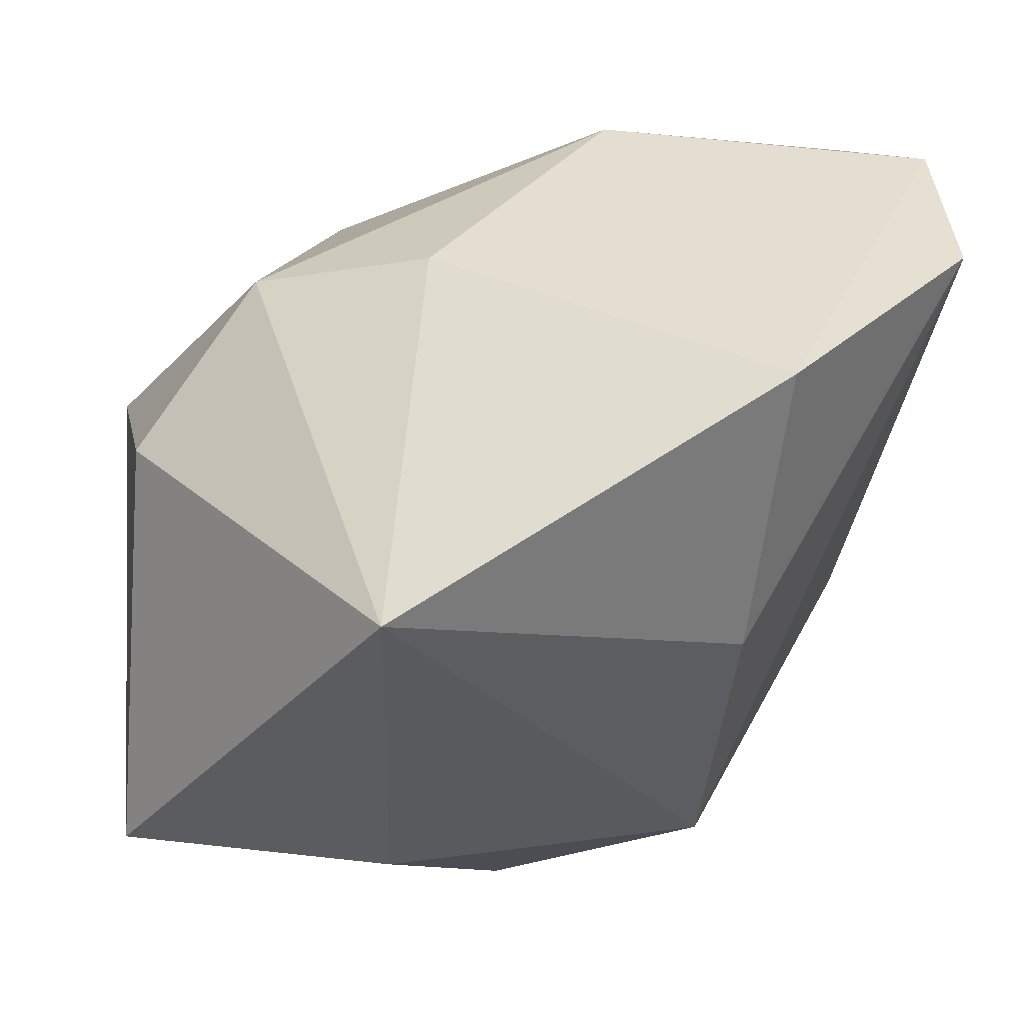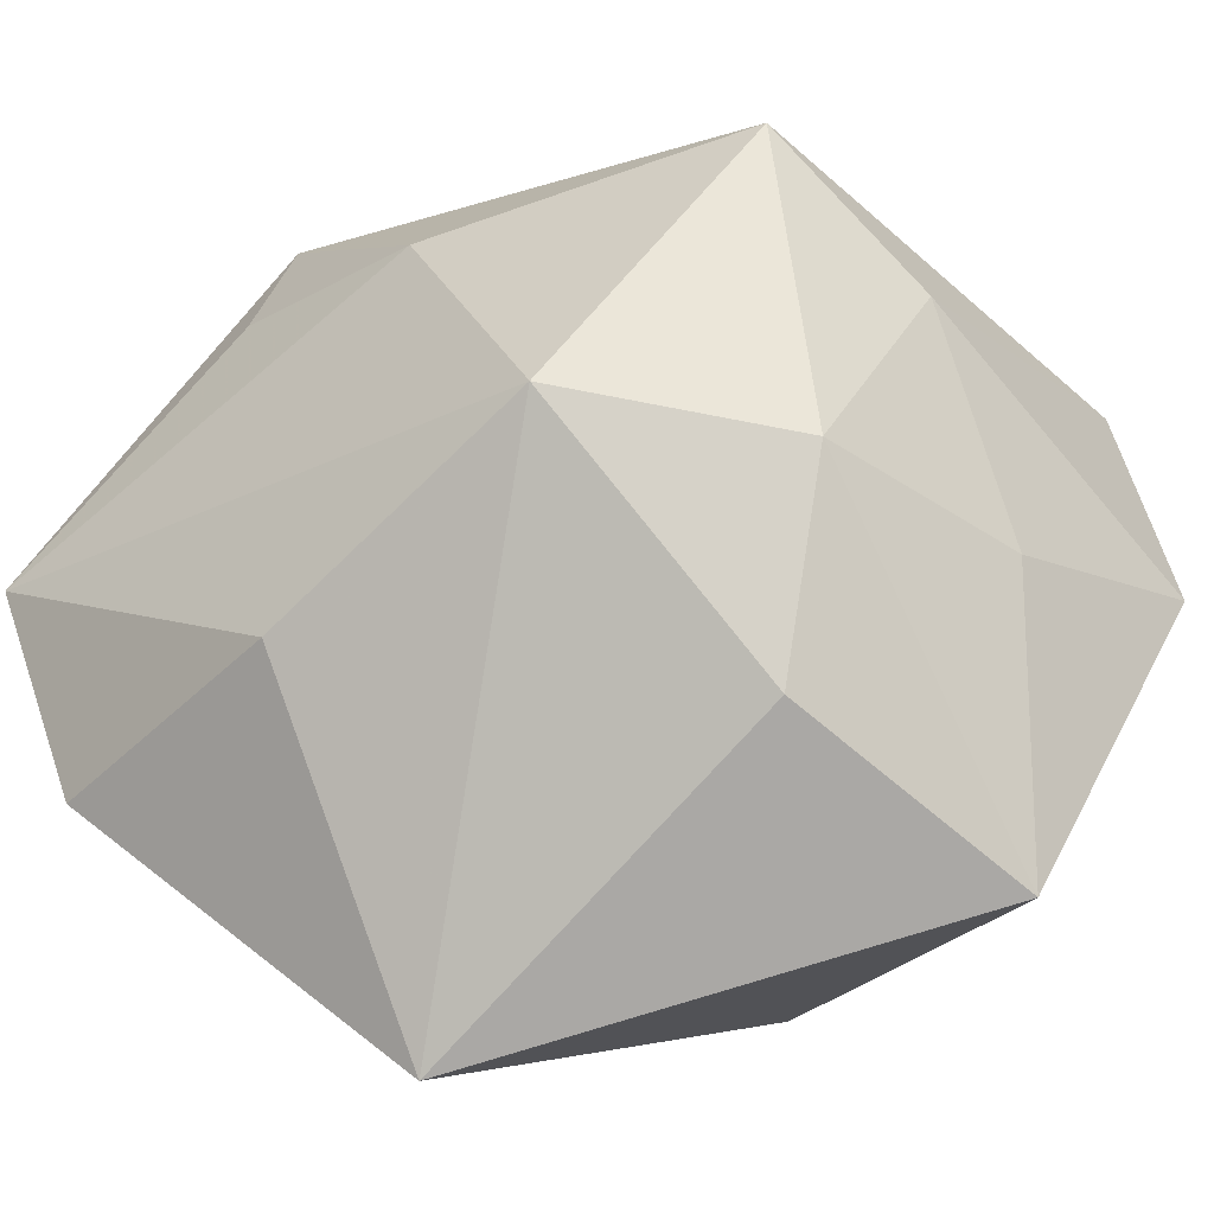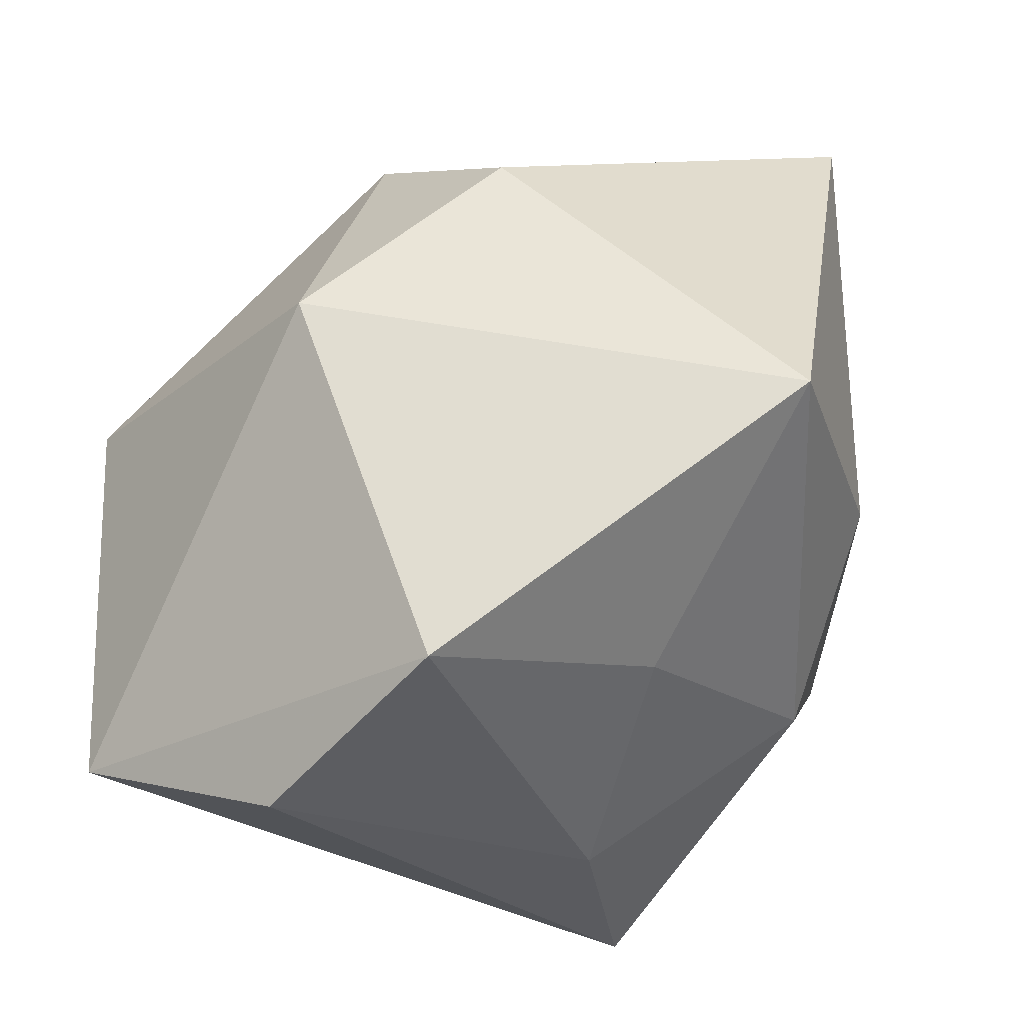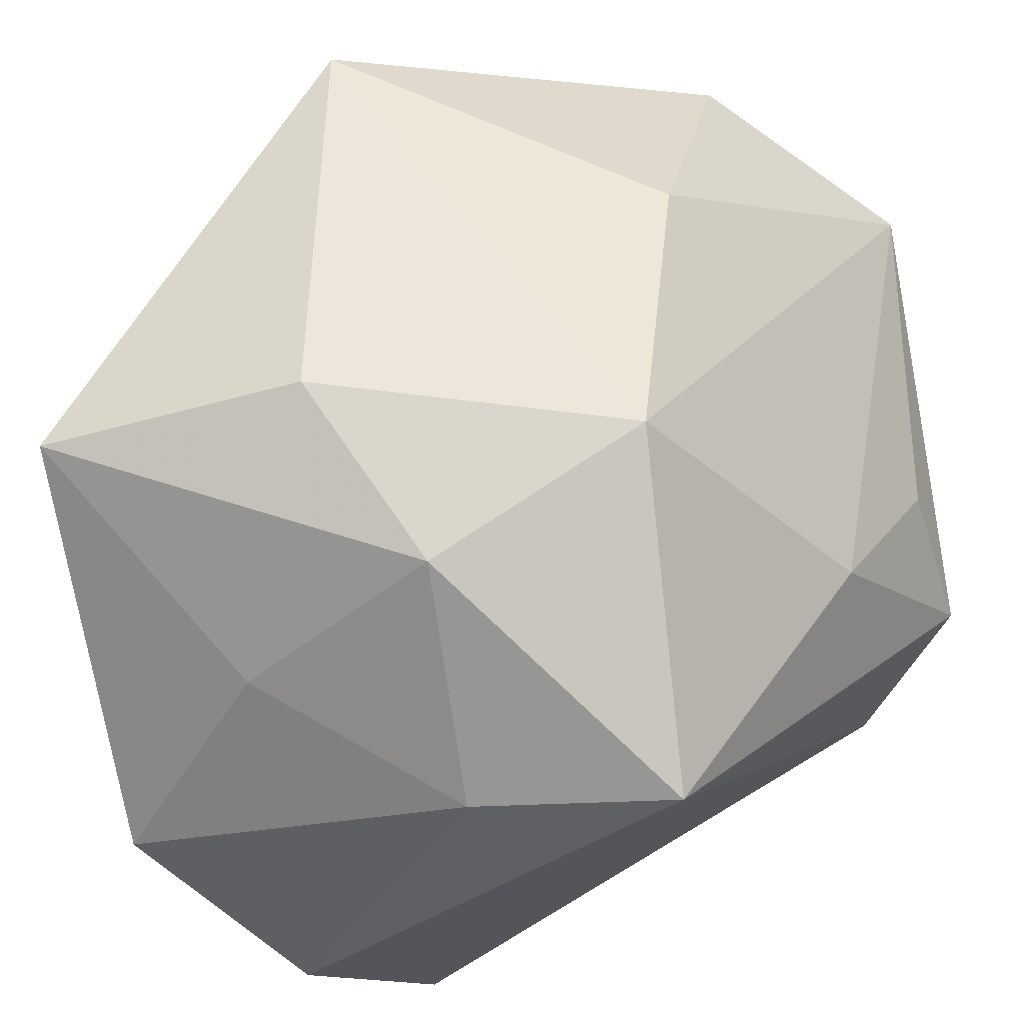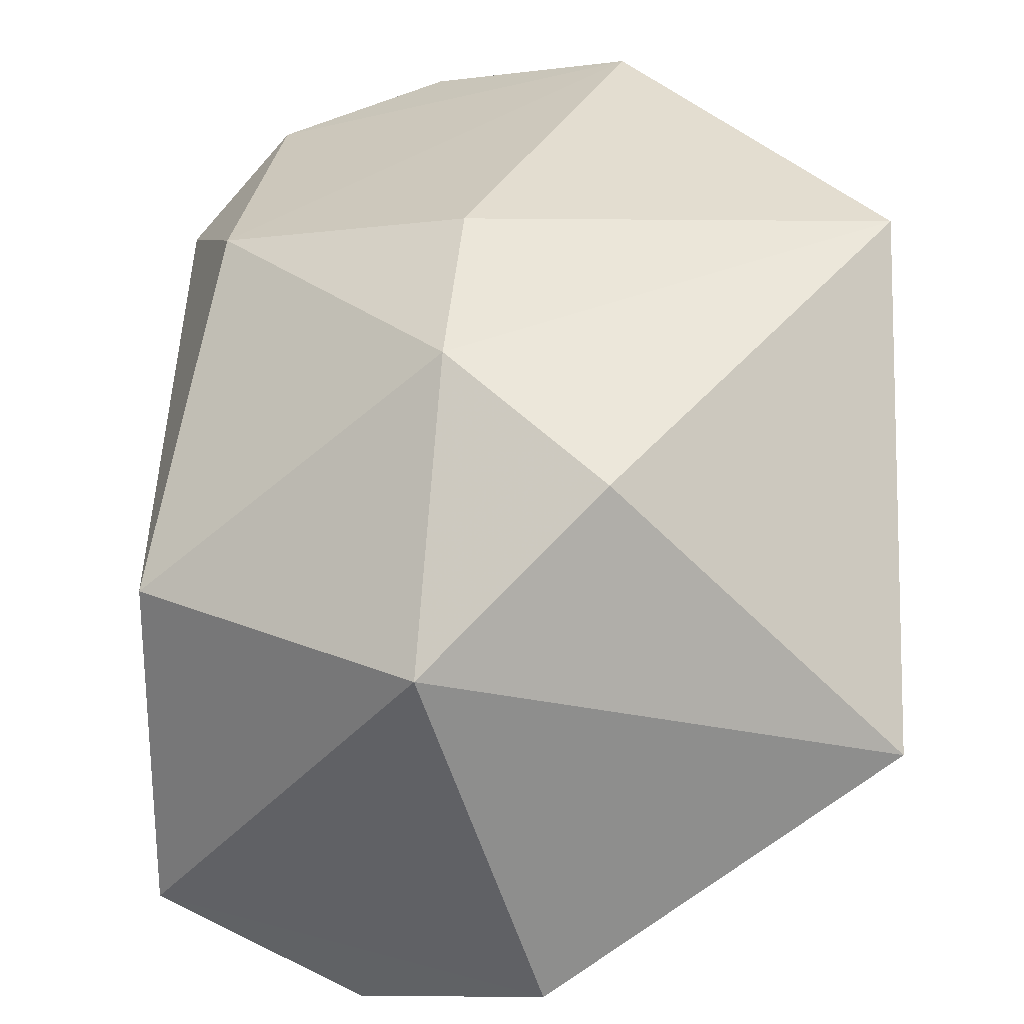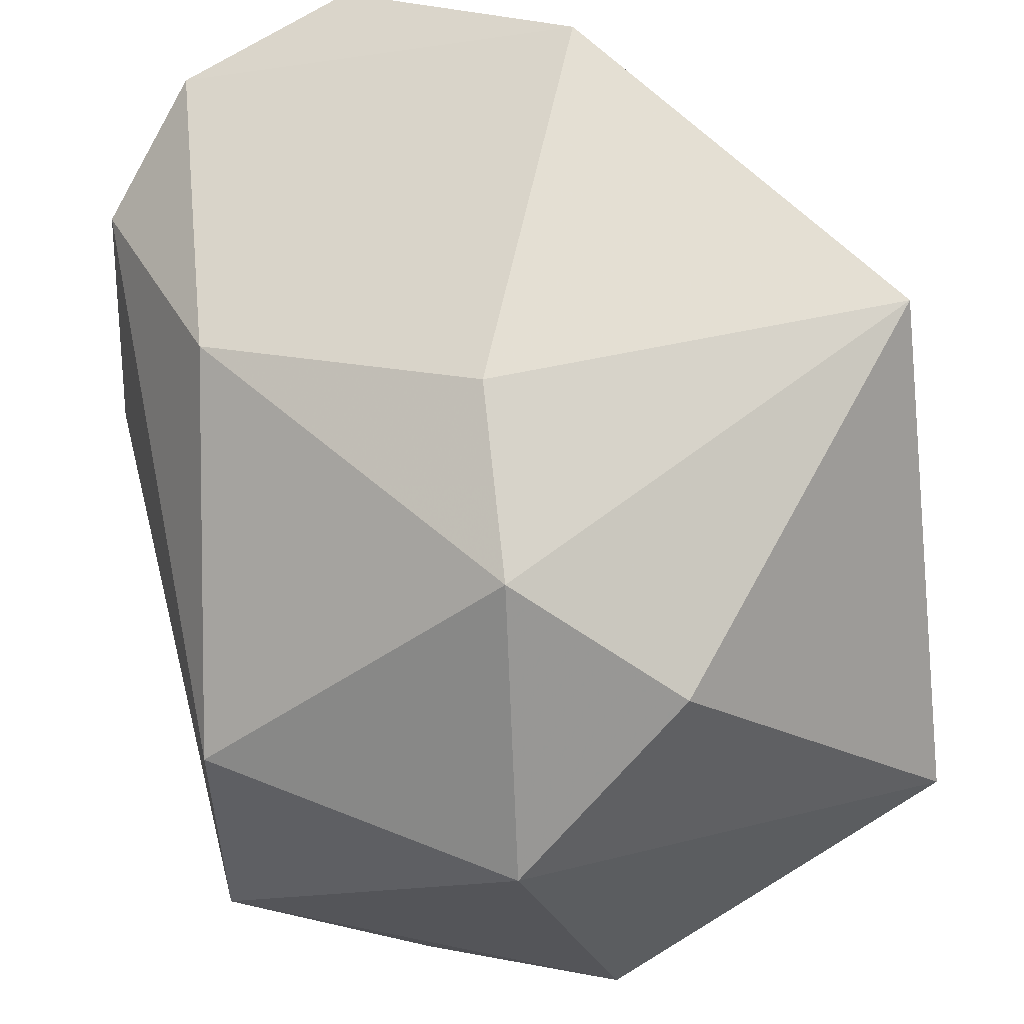
<metadata>
{"format":"obj","ext":"obj","renderer":"f3d","projection":"perspective","resolution":1024,"background":"white","views":[{"elev":54.7,"azim":-176.2,"up":"+Y"},{"elev":-77.6,"azim":-40.8,"up":"+Z"},{"elev":-28.4,"azim":102.7,"up":"+Y"},{"elev":-37.5,"azim":-164.1,"up":"+Y"},{"elev":22.0,"azim":87.6,"up":"+Y"},{"elev":54.6,"azim":75.2,"up":"+Y"}]}
</metadata>
<code>
v -0.01812 -0.004809 0.02082
v -0.02374 0.01871 0.01326
v -0.0003939 -0.01511 -0.01759
v 0.0008912 -0.02315 -0.005651
v -0.0141 0.01009 -0.01576
v 0.02457 0.0009999 0.005308
v -0.02063 -0.007203 0.0004959
v -0.0252 0.02194 0.002876
v 0.004924 0.02027 -0.02244
v -0.004792 0.01681 0.01623
v 0.005466 -0.005327 -0.02263
v 0.02254 -0.01988 -0.00173
v 0.004555 0.02063 0.00202
v 0.01518 -0.02421 0.00875
v 0.01108 -0.01947 0.02082
v 0.01196 -0.01669 -0.01153
v -0.02497 -0.0008779 0.0156
v -0.01569 0.02525 -0.008602
v -0.01108 -0.02421 -0.004862
v 0.01256 0.001229 0.02082
v -0.0244 0.002941 0.007865
v -0.01928 0.01276 0.0193
v 0.01489 0.01606 0.003481
v 0.02129 -0.005606 -0.02167
v 0.02126 0.01066 -0.005157
v -0.01253 -0.008077 -0.01744
f 1 19 15
f 13 23 9
f 20 1 15
f 9 5 18
f 18 13 9
f 15 19 14
f 14 12 15
f 1 20 22
f 23 20 6
f 6 12 24
f 15 12 6
f 6 20 15
f 19 7 26
f 26 3 19
f 26 5 9
f 2 18 8
f 8 18 5
f 5 26 8
f 8 26 7
f 17 22 2
f 1 22 17
f 2 8 17
f 19 1 17
f 17 7 19
f 19 3 4
f 4 14 19
f 12 14 4
f 24 12 16
f 16 3 24
f 12 4 16
f 16 4 3
f 23 6 25
f 9 23 25
f 25 6 24
f 25 24 9
f 24 3 11
f 3 26 11
f 9 24 11
f 11 26 9
f 21 8 7
f 7 17 21
f 21 17 8
f 10 22 20
f 10 20 23
f 2 22 10
f 23 13 10
f 10 18 2
f 13 18 10

</code>
